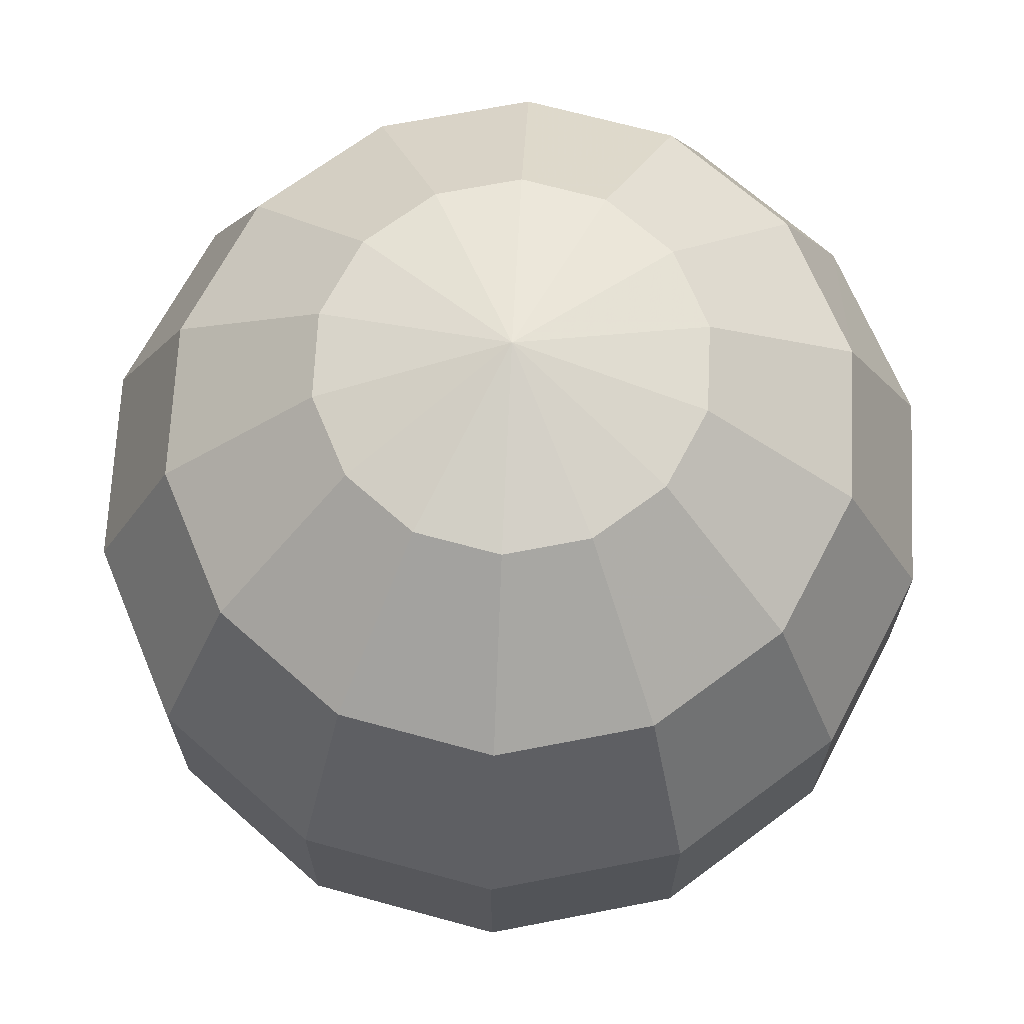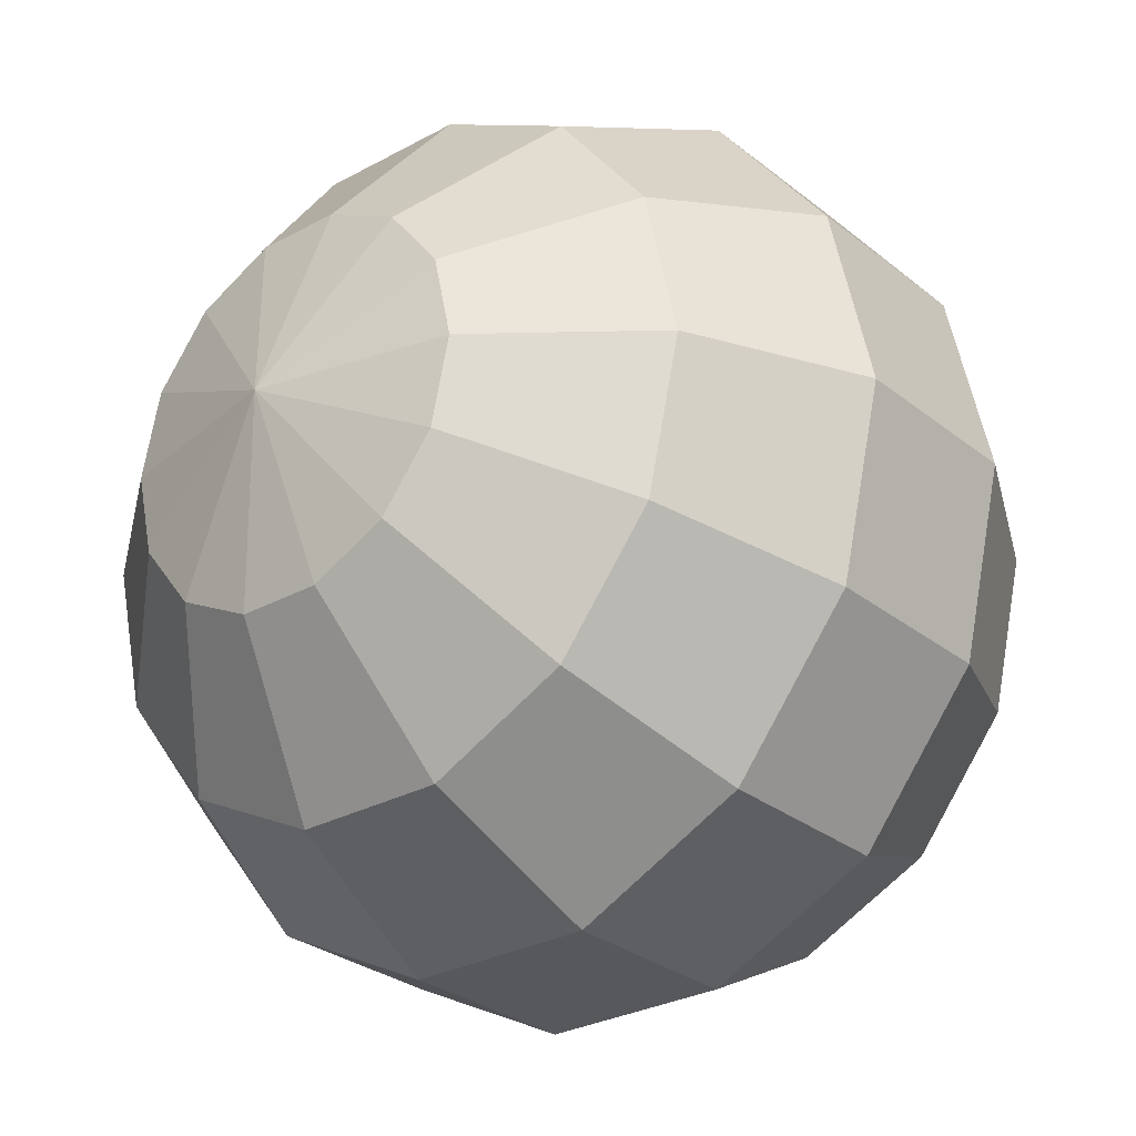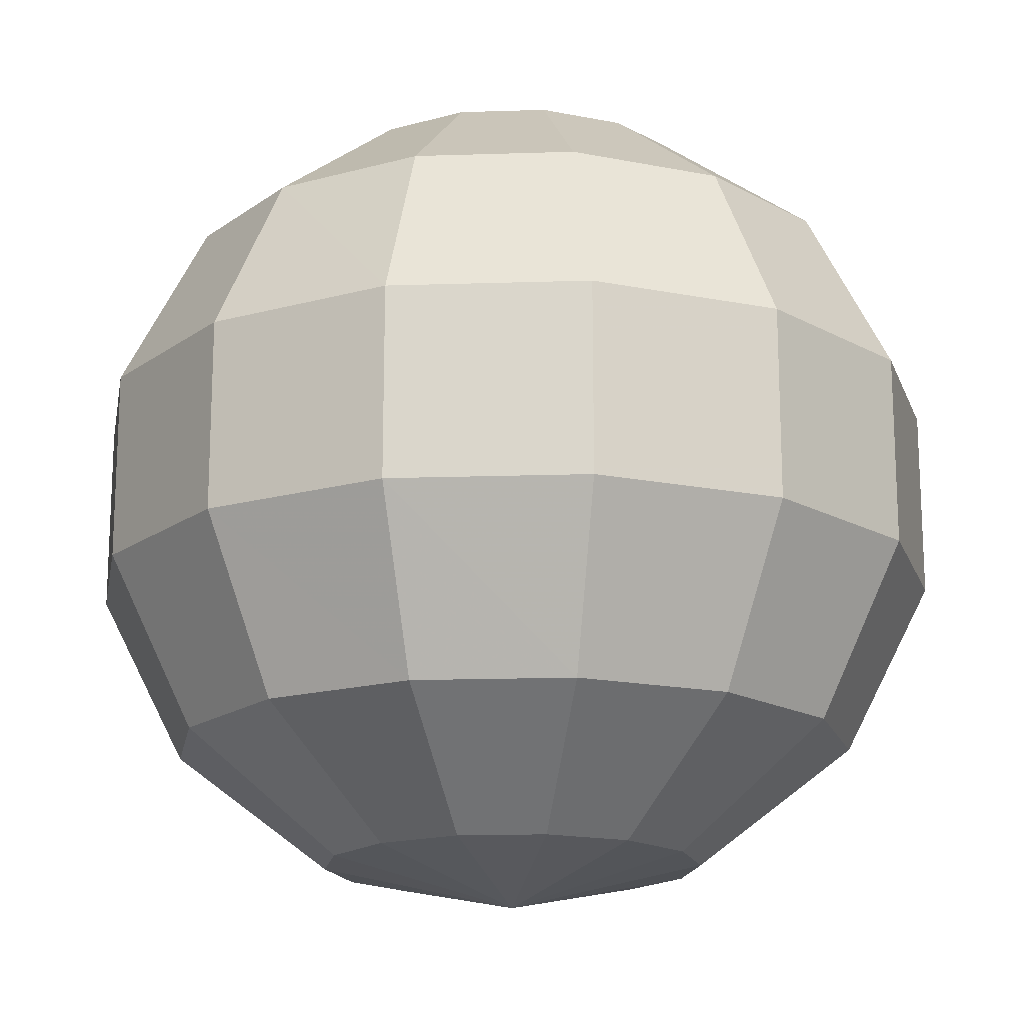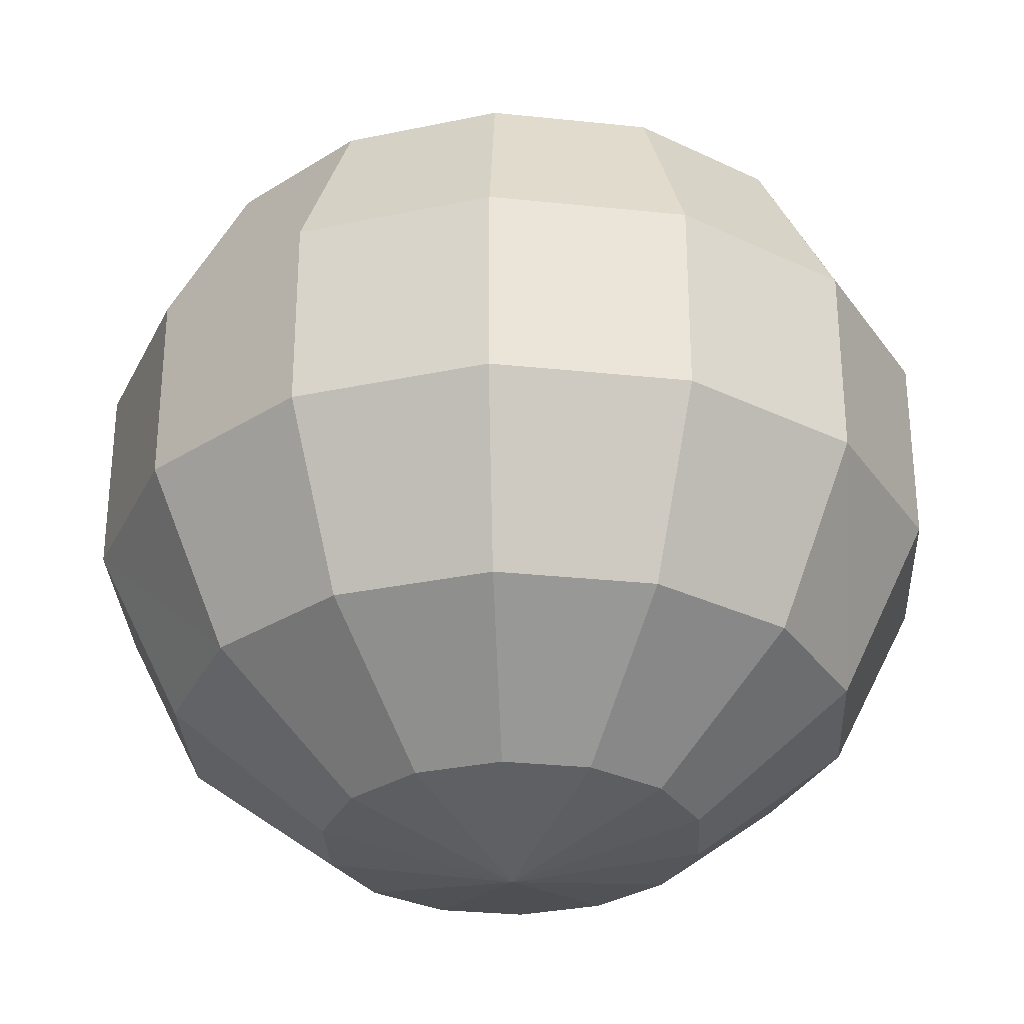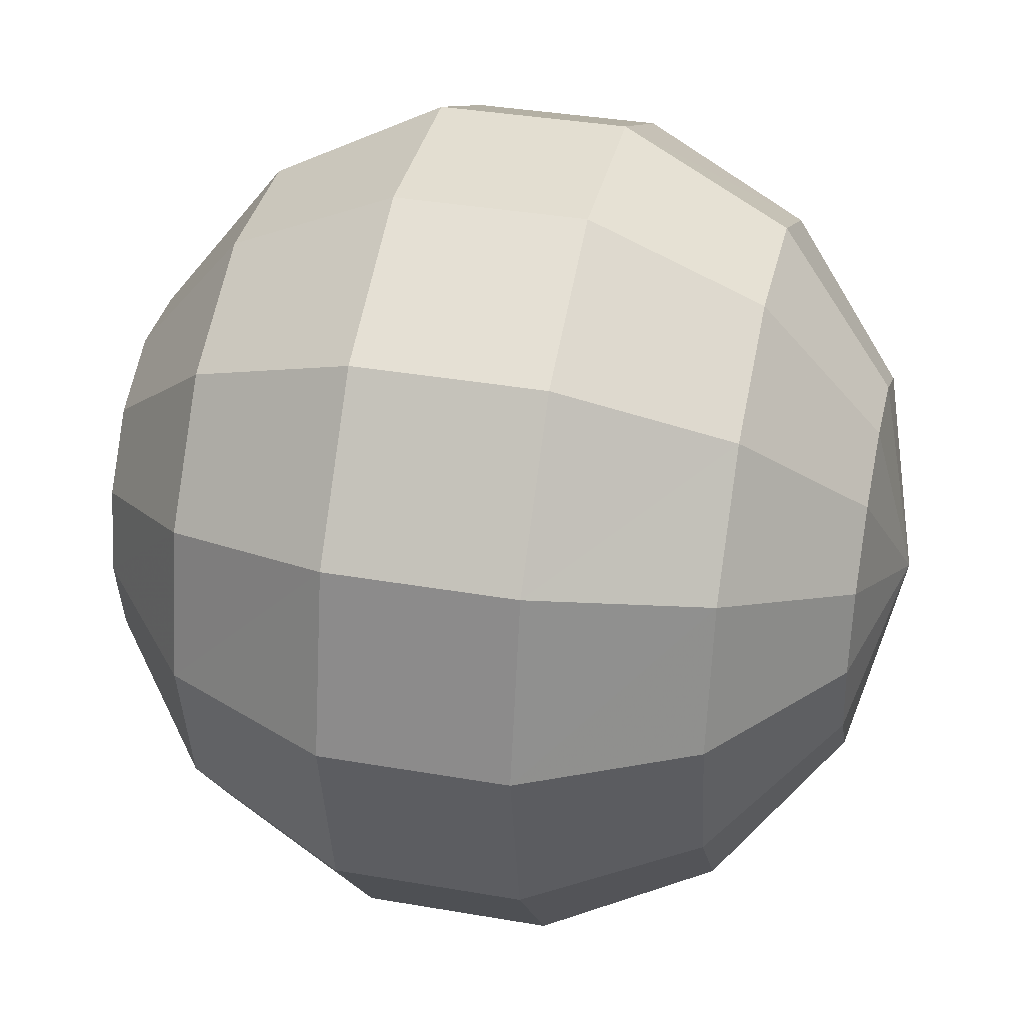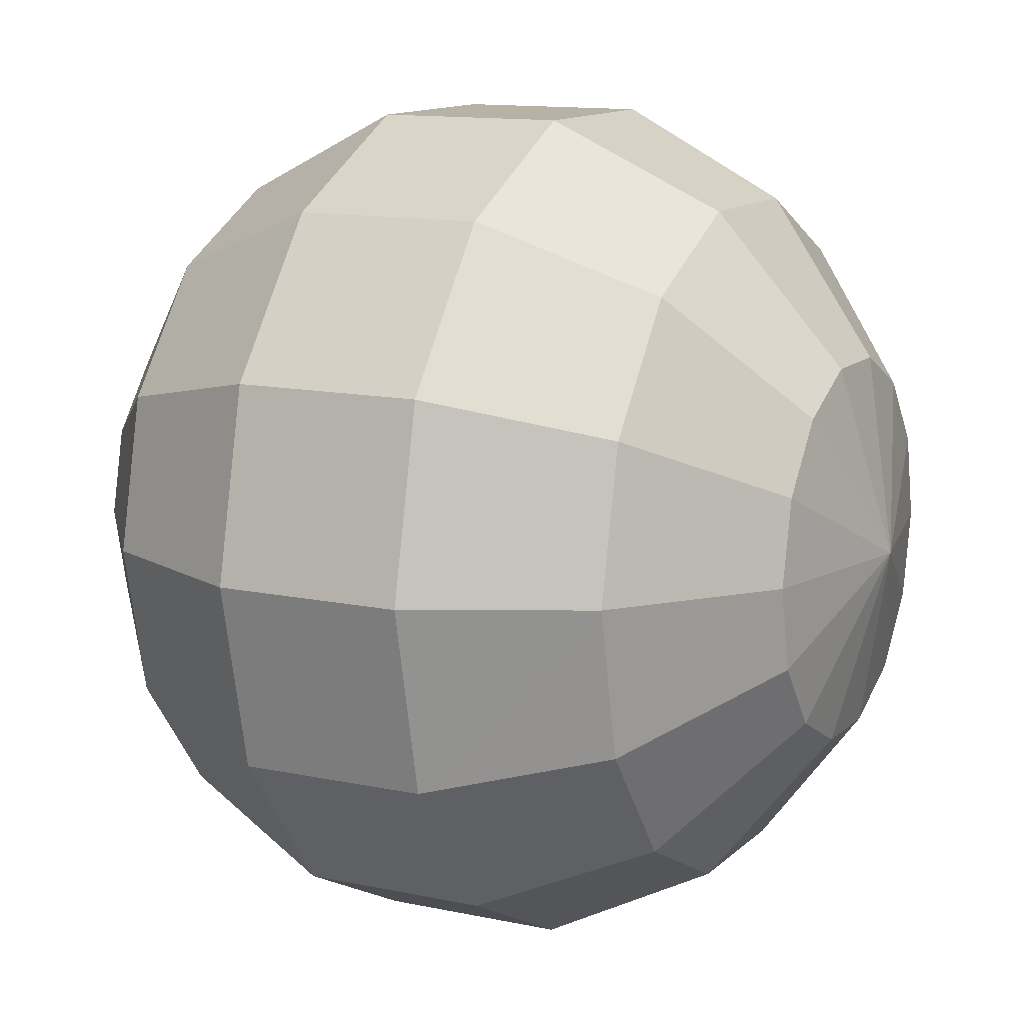
<metadata>
{"format":"obj","ext":"obj","renderer":"f3d","projection":"perspective","resolution":1024,"background":"white","views":[{"elev":68.4,"azim":-164.7,"up":"+Z"},{"elev":-28.3,"azim":-140.2,"up":"+Y"},{"elev":-17.3,"azim":106.2,"up":"+Z"},{"elev":-30.3,"azim":145.0,"up":"+Z"},{"elev":36.2,"azim":-77.2,"up":"+Y"},{"elev":12.3,"azim":-63.1,"up":"+Y"}]}
</metadata>
<code>
o obj_0
v 0.223 		-1 		0.223
v 0.223 		1 		0.223
v 0.178 		0.802 		0.623
v 0.901 		0.445 		0.223
v -0.901 		0.445 		0.223
v 0.623 		-0.802 		0.223
v -0.223 		-1 		0.223
v 0.901 		-0.445 		0.223
v 0 		0 		-1
v 0.623 		0.802 		0.223
v -0.723 		-0.357 		-0.623
v 0.099 		0.445 		-0.901
v 0.277 		0.357 		-0.901
v -1 		0 		0.223
v -0.802 		0 		0.623
v 0.178 		-0.802 		-0.623
v -0.099 		0.445 		0.901
v 0.223 		-1 		-0.223
v -0.223 		1 		-0.223
v -0.623 		-0.802 		0.223
v -0.623 		0.802 		-0.223
v 0 		0 		1
v -0.277 		0.357 		0.901
v 1 		0 		0.223
v 1 		0 		-0.223
v -0.223 		-1 		-0.223
v 0.901 		0.445 		-0.223
v 0.802 		0 		0.623
v -0.901 		0.445 		-0.223
v -0.401 		0.198 		0.901
v -0.5 		-0.643 		-0.623
v -1 		0 		-0.223
v -0.223 		1 		0.223
v -0.623 		-0.802 		-0.223
v -0.445 		0 		0.901
v 0.623 		0.802 		-0.223
v -0.901 		-0.445 		-0.223
v 0.099 		-0.445 		0.901
v -0.178 		0.802 		0.623
v -0.178 		-0.802 		-0.623
v 0.5 		-0.643 		-0.623
v 0.623 		-0.802 		-0.223
v -0.5 		0.643 		0.623
v 0.277 		-0.357 		0.901
v 0.223 		1 		-0.223
v 0.723 		0.357 		-0.623
v 0.401 		-0.198 		0.901
v 0.723 		-0.357 		-0.623
v 0.901 		-0.445 		-0.223
v 0.445 		0 		0.901
v -0.401 		-0.198 		0.901
v -0.723 		0.357 		0.623
v 0.178 		-0.802 		0.623
v 0.401 		0.198 		0.901
v -0.277 		-0.357 		0.901
v 0.802 		0 		-0.623
v 0.5 		-0.643 		0.623
v -0.802 		0 		-0.623
v -0.445 		0 		-0.901
v -0.401 		-0.198 		-0.901
v 0.277 		0.357 		0.901
v -0.099 		-0.445 		0.901
v 0.5 		0.643 		-0.623
v 0.099 		0.445 		0.901
v 0.723 		-0.357 		0.623
v -0.723 		-0.357 		0.623
v 0.723 		0.357 		0.623
v -0.5 		-0.643 		0.623
v 0.099 		-0.445 		-0.901
v -0.277 		-0.357 		-0.901
v 0.5 		0.643 		0.623
v 0.178 		0.802 		-0.623
v 0.277 		-0.357 		-0.901
v -0.178 		-0.802 		0.623
v -0.099 		-0.445 		-0.901
v -0.623 		0.802 		0.223
v 0.401 		-0.198 		-0.901
v 0.445 		0 		-0.901
v 0.401 		0.198 		-0.901
v -0.901 		-0.445 		0.223
v -0.178 		0.802 		-0.623
v -0.5 		0.643 		-0.623
v -0.723 		0.357 		-0.623
v -0.099 		0.445 		-0.901
v -0.277 		0.357 		-0.901
v -0.401 		0.198 		-0.901
g group_0_16768282
f 4 36 10
f 9 12 13
f 36 2 10
f 34 7 20
f 1 7 18
f 17 23 22
f 18 7 26
f 21 29 5
f 23 30 22
f 4 25 27
f 32 14 29
f 5 29 14
f 30 35 22
f 37 31 34
f 27 36 4
f 2 45 33
f 34 31 40
f 3 39 17
f 18 41 42
f 49 8 6
f 38 44 22
f 36 45 2
f 17 43 23
f 18 16 41
f 44 47 22
f 8 49 24
f 25 24 49
f 48 49 42
f 25 46 27
f 47 50 22
f 34 40 26
f 43 17 39
f 19 33 45
f 35 51 22
f 43 52 23
f 53 38 74
f 18 26 16
f 40 16 26
f 50 54 22
f 51 55 22
f 25 56 46
f 48 42 41
f 58 59 60
f 27 46 63
f 38 57 44
f 54 61 22
f 55 62 22
f 49 48 56
f 5 52 43
f 61 64 22
f 38 53 57
f 62 38 22
f 64 17 22
f 44 57 65
f 23 52 30
f 35 66 51
f 46 13 63
f 50 67 54
f 52 15 30
f 11 58 60
f 49 56 25
f 15 66 35
f 28 67 50
f 60 70 11
f 27 63 36
f 52 14 15
f 51 68 55
f 63 72 36
f 8 65 57
f 5 14 52
f 54 71 61
f 16 69 73
f 30 15 35
f 44 65 47
f 66 68 51
f 31 11 70
f 67 71 54
f 47 65 28
f 55 68 74
f 36 72 45
f 71 3 61
f 39 3 33
f 2 33 3
f 16 73 41
f 31 75 40
f 33 76 39
f 65 24 28
f 72 81 45
f 70 75 31
f 41 77 48
f 65 8 24
f 33 19 76
f 41 73 77
f 56 78 79
f 16 40 69
f 75 69 40
f 47 28 50
f 55 74 62
f 48 78 56
f 61 3 64
f 53 74 1
f 43 39 76
f 60 59 9
f 38 62 74
f 48 77 78
f 9 70 60
f 76 5 43
f 14 80 15
f 17 64 3
f 7 1 74
f 21 76 19
f 46 56 79
f 9 75 70
f 37 80 32
f 28 24 4
f 6 53 1
f 21 5 76
f 13 46 79
f 9 73 69
f 15 80 66
f 9 69 75
f 24 25 4
f 9 77 73
f 57 53 6
f 28 4 67
f 66 20 68
f 9 78 77
f 80 20 66
f 57 6 8
f 67 10 71
f 68 7 74
f 67 4 10
f 63 12 72
f 34 26 7
f 68 20 7
f 71 2 3
f 11 37 32
f 13 12 63
f 32 58 11
f 10 2 71
f 11 31 37
f 14 32 80
f 19 45 81
f 37 34 20
f 37 20 80
f 19 82 21
f 79 78 9
f 81 82 19
f 21 83 29
f 9 13 79
f 82 83 21
f 83 58 29
f 29 58 32
f 12 84 81
f 81 72 12
f 84 85 81
f 81 85 82
f 86 83 82
f 85 86 82
f 83 59 58
f 86 59 83
f 84 12 9
f 9 85 84
f 9 86 85
f 9 59 86
f 42 6 18
f 1 18 6
f 42 49 6

</code>
